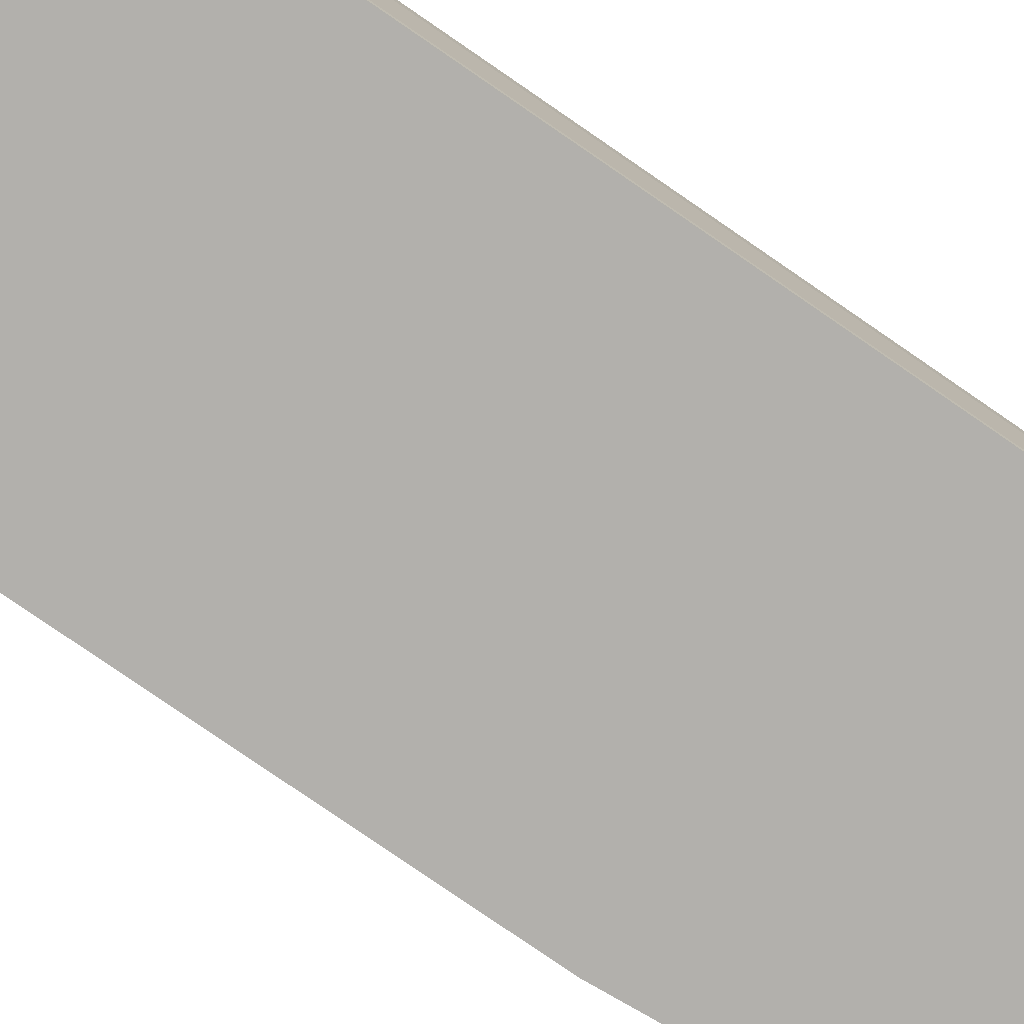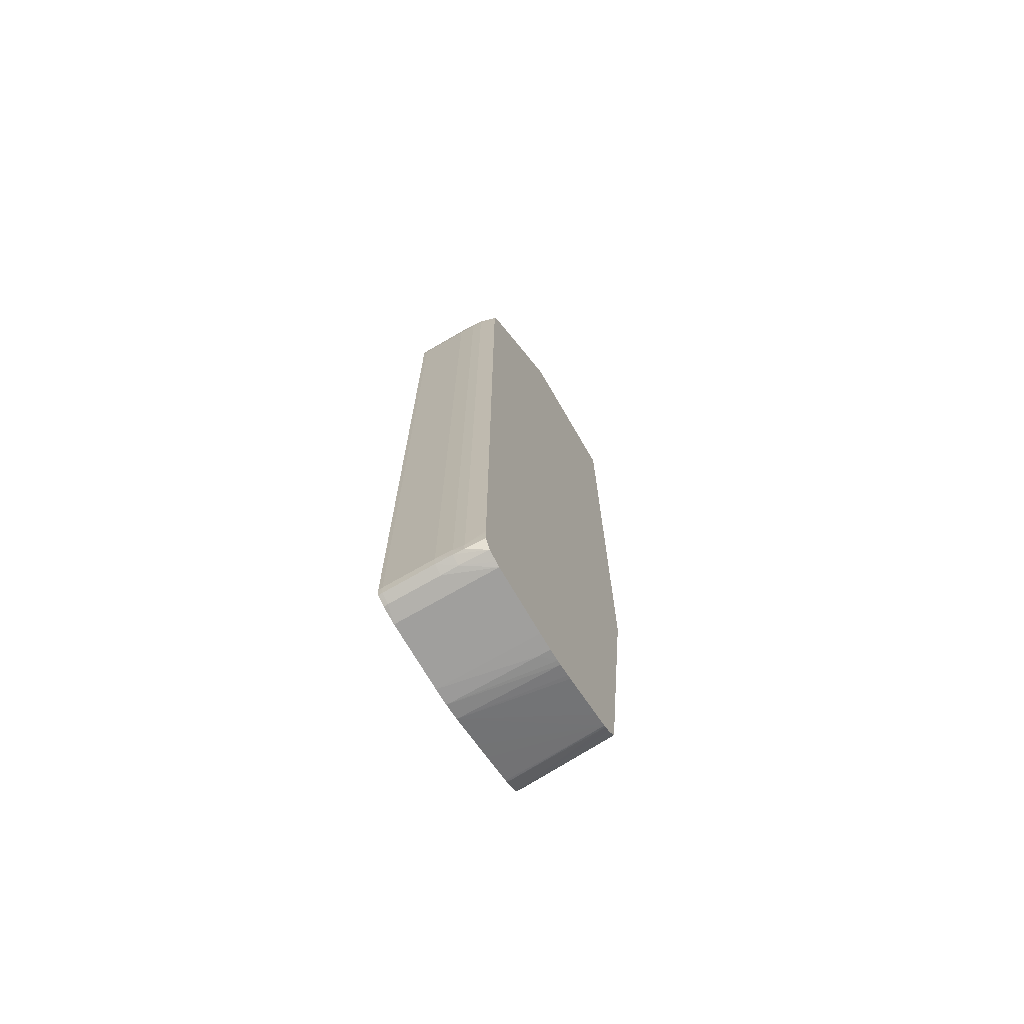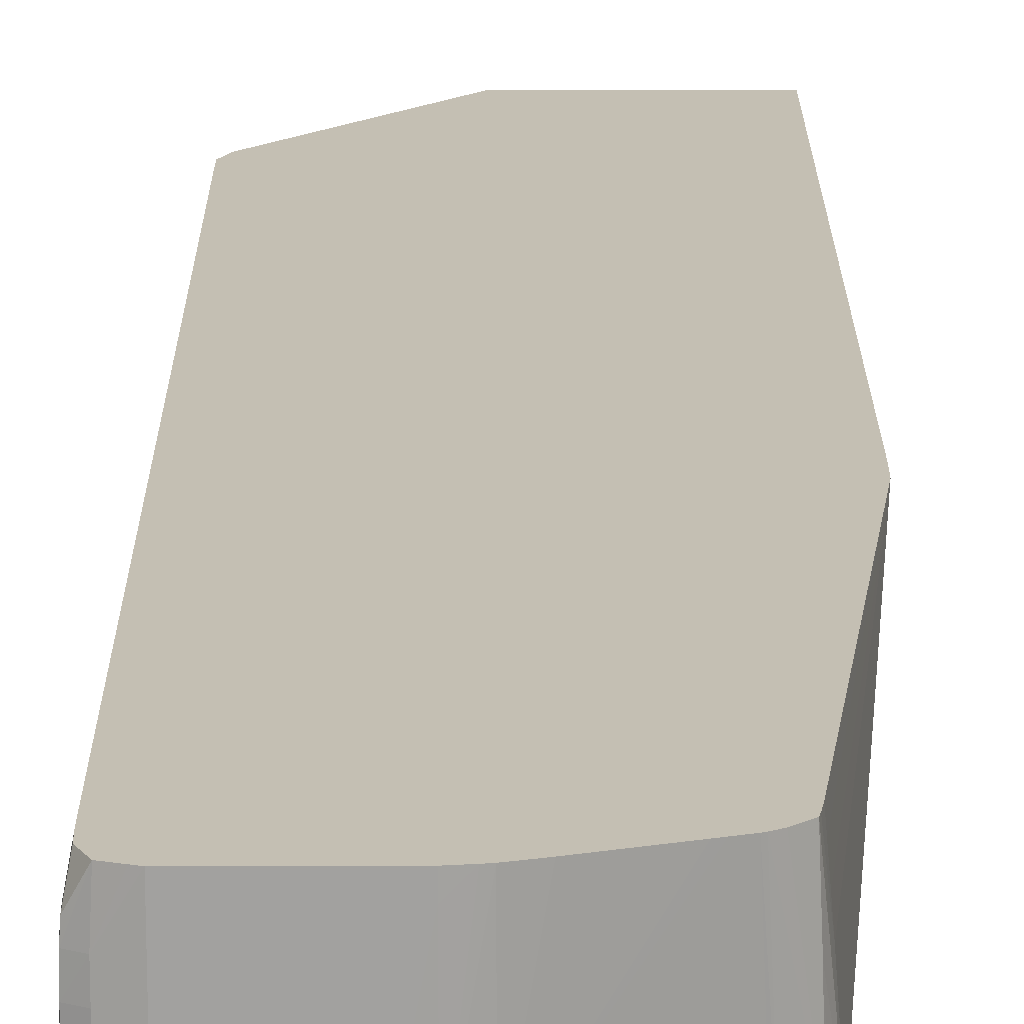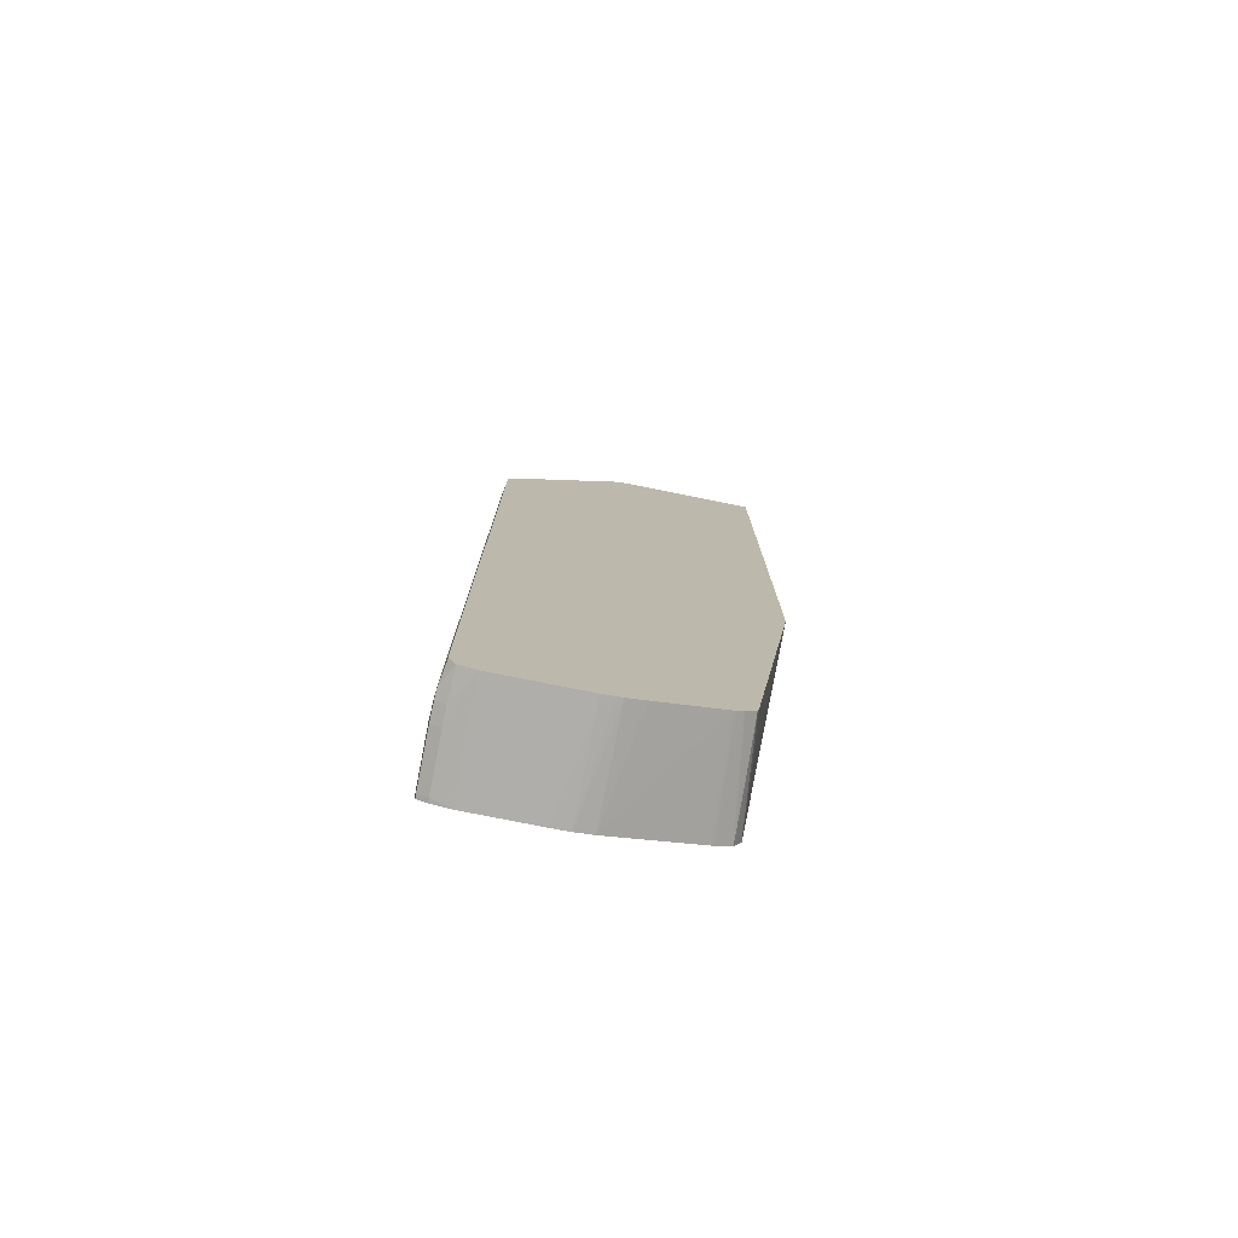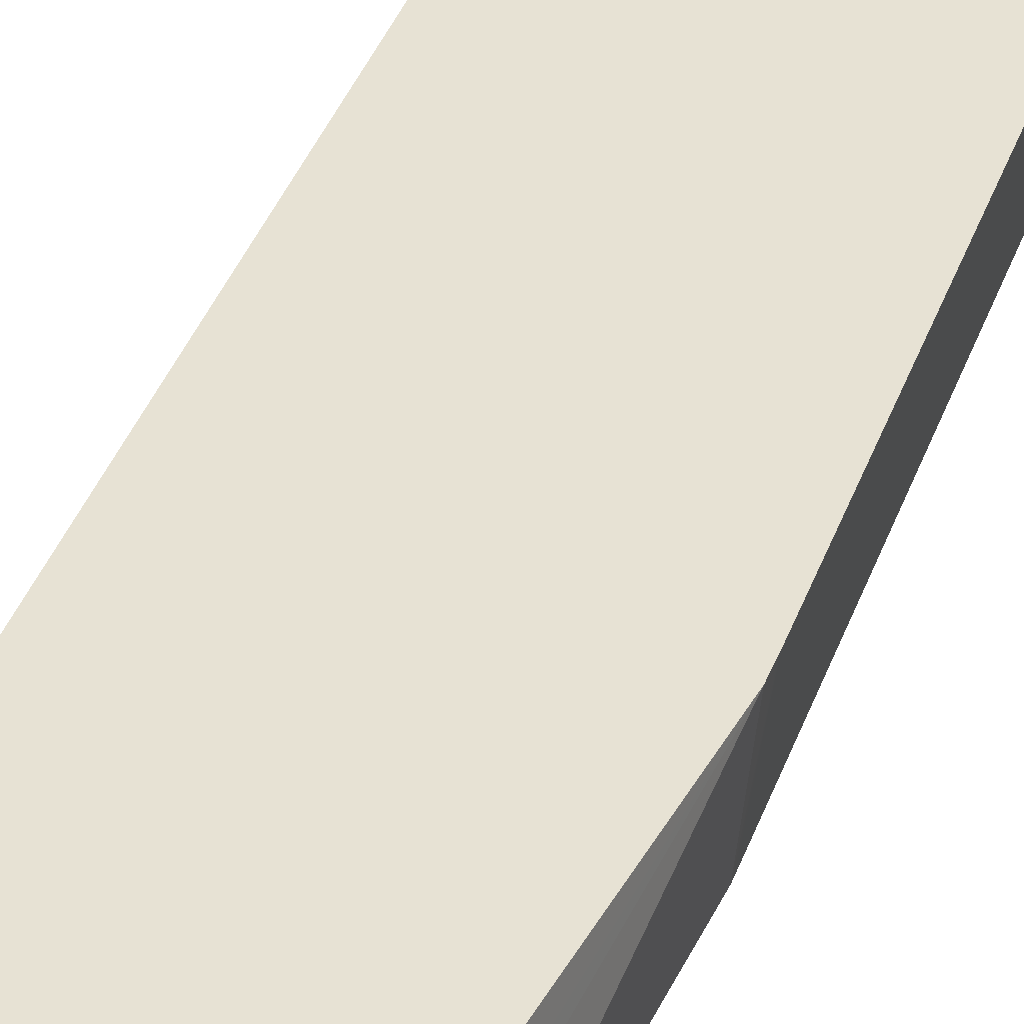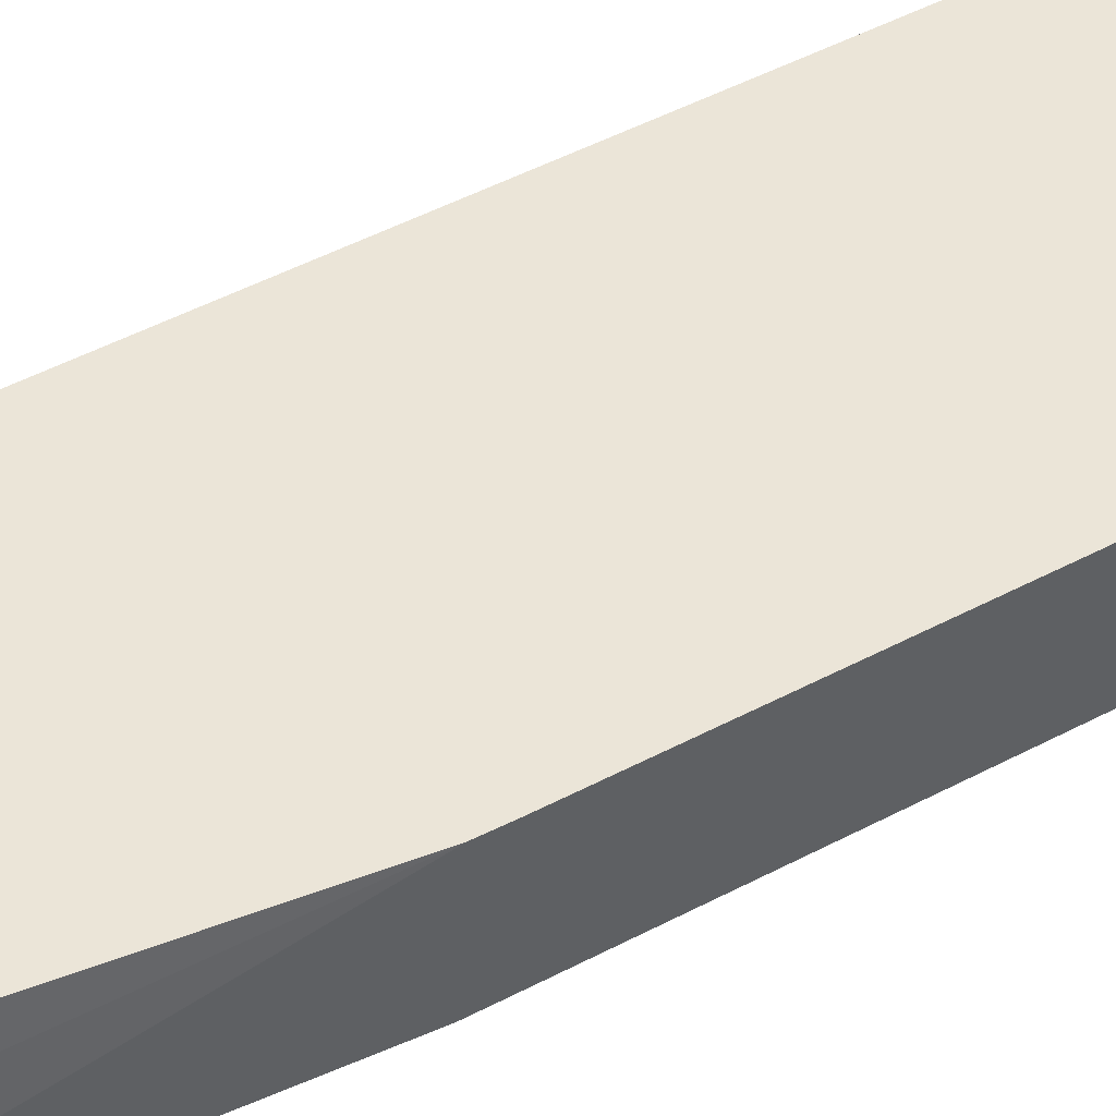
<metadata>
{"format":"obj","ext":"obj","renderer":"f3d","projection":"perspective","resolution":1024,"background":"white","views":[{"elev":-78.6,"azim":-124.6,"up":"+Z"},{"elev":-71.3,"azim":-59.9,"up":"+Y"},{"elev":17.8,"azim":-0.2,"up":"+Z"},{"elev":-77.8,"azim":-11.3,"up":"+Y"},{"elev":39.8,"azim":19.1,"up":"+Z"},{"elev":45.7,"azim":58.2,"up":"+Z"}]}
</metadata>
<code>
o socket11mm_collision_geom_22
v -0.04441 0.003534 -0.03327
v -0.04441 0.003534 -0.03335
v -0.0444 0.003489 -0.03335
v -0.04439 0.00334 -0.03335
v -0.04439 0.003338 -0.03327
v -0.04441 0.003534 -0.03227
v -0.04441 0.0198 -0.03327
v -0.04441 0.0198 -0.03335
v -0.0442 0.003249 -0.03335
v -0.0442 0.003246 -0.03327
v -0.04439 0.003338 -0.03227
v -0.04438 0.003347 -0.03194
v -0.0444 0.003534 -0.03194
v -0.04441 0.0198 -0.03227
v -0.04439 0.02 -0.03327
v -0.04439 0.02 -0.03335
v -0.04387 0.003185 -0.03335
v -0.0442 0.003246 -0.03227
v -0.0442 0.003255 -0.03194
v -0.04437 0.003361 -0.03174
v -0.04418 0.003281 -0.03137
v -0.04438 0.003534 -0.03173
v -0.0444 0.0198 -0.03194
v -0.04438 0.01999 -0.03194
v -0.04439 0.02 -0.03227
v -0.04209 0.02245 -0.03329
v -0.04208 0.02245 -0.03332
v -0.04208 0.02245 -0.03335
v -0.04387 0.003185 -0.03137
v -0.04254 0.003185 -0.03335
v -0.04397 0.003215 -0.03137
v -0.04431 0.003534 -0.03137
v -0.04431 0.003755 -0.03137
v -0.04431 0.003866 -0.03137
v -0.04435 0.003866 -0.03156
v -0.04438 0.0198 -0.03173
v -0.04437 0.01998 -0.03174
v -0.04206 0.02245 -0.03199
v -0.04209 0.02245 -0.03225
v -0.0393 0.02245 -0.03335
v -0.04254 0.003185 -0.03137
v -0.04221 0.003197 -0.03335
v -0.04221 0.003187 -0.03161
v -0.04431 0.01947 -0.03137
v -0.04435 0.01947 -0.03156
v -0.04431 0.0198 -0.03137
v -0.04422 0.01999 -0.03137
v -0.04418 0.02008 -0.03137
v -0.04195 0.02245 -0.03137
v -0.04199 0.02245 -0.03161
v -0.04204 0.02245 -0.03186
v -0.04205 0.02245 -0.03194
v -0.03911 0.02245 -0.03137
v -0.0393 0.01084 -0.03335
v -0.04221 0.003187 -0.03137
v -0.04188 0.003259 -0.03335
v -0.04188 0.00323 -0.03137
v -0.04198 0.003215 -0.03137
v -0.04192 0.02245 -0.03137
v -0.03911 0.01089 -0.03137
v -0.0393 0.01059 -0.03335
v -0.04154 0.003325 -0.03137
v -0.04163 0.0033 -0.03137
v -0.04122 0.003468 -0.03335
v -0.04036 0.003693 -0.03137
v -0.0404 0.003679 -0.03137
v -0.04055 0.003634 -0.03137
v -0.04065 0.003602 -0.03137
v -0.03911 0.01084 -0.03137
v -0.0393 0.01051 -0.03335
v -0.04088 0.003574 -0.03335
v -0.04068 0.00364 -0.03335
v -0.04027 0.00377 -0.03335
v -0.04022 0.003787 -0.03335
v -0.04032 0.003711 -0.03137
v -0.03911 0.01056 -0.03137
v -0.03911 0.01051 -0.03137
v -0.0398 0.004198 -0.03335
v -0.03993 0.003936 -0.03335
v -0.0402 0.003775 -0.03137
v -0.03996 0.004198 -0.03137
v -0.03994 0.004198 -0.03161
v -0.03991 0.004198 -0.03194
v -0.03988 0.004198 -0.03227
v -0.03999 0.004019 -0.03137
v -0.04001 0.003945 -0.03137
v -0.03997 0.00394 -0.03227
v -0.0399 0.004004 -0.03335
v -0.03996 0.003938 -0.0326
f 1 2 3
f 1 3 4
f 1 4 5
f 1 5 11
f 1 11 6
f 1 6 14
f 1 14 7
f 1 7 8
f 1 8 2
f 2 8 16
f 2 16 28
f 2 28 40
f 2 40 54
f 2 54 61
f 2 61 70
f 2 70 78
f 2 78 88
f 2 88 79
f 2 79 74
f 2 74 73
f 2 73 72
f 2 72 71
f 2 71 64
f 2 64 56
f 2 56 42
f 2 42 30
f 2 30 17
f 2 17 9
f 2 9 4
f 2 4 3
f 4 9 10
f 4 10 5
f 5 10 18
f 5 18 11
f 6 11 12
f 6 12 13
f 6 13 23
f 6 23 14
f 7 14 25
f 7 25 15
f 7 15 16
f 7 16 8
f 9 17 10
f 10 17 29
f 10 29 18
f 11 18 19
f 11 19 12
f 12 20 13
f 12 19 21
f 12 21 20
f 13 20 22
f 13 22 36
f 13 36 23
f 14 23 24
f 14 24 25
f 15 25 39
f 15 39 26
f 15 26 16
f 16 26 27
f 16 27 28
f 17 30 41
f 17 41 29
f 18 29 19
f 19 29 31
f 19 31 21
f 20 32 22
f 20 21 32
f 21 31 29
f 21 29 41
f 21 41 55
f 21 55 58
f 21 58 57
f 21 57 63
f 21 63 62
f 21 62 68
f 21 68 67
f 21 67 66
f 21 66 65
f 21 65 75
f 21 75 80
f 21 80 86
f 21 86 85
f 21 85 81
f 21 81 77
f 21 77 76
f 21 76 69
f 21 69 60
f 21 60 53
f 21 53 59
f 21 59 49
f 21 49 48
f 21 48 47
f 21 47 46
f 21 46 44
f 21 44 34
f 21 34 33
f 21 33 32
f 22 32 33
f 22 33 34
f 22 34 35
f 22 35 45
f 22 45 36
f 23 36 37
f 23 37 24
f 24 37 38
f 24 38 39
f 24 39 25
f 26 39 38
f 26 38 52
f 26 52 51
f 26 51 50
f 26 50 59
f 26 59 53
f 26 53 40
f 26 40 28
f 26 28 27
f 30 42 43
f 30 43 55
f 30 55 41
f 34 44 45
f 34 45 35
f 36 45 44
f 36 44 46
f 36 46 37
f 37 46 47
f 37 47 48
f 37 48 49
f 37 49 50
f 37 50 51
f 37 51 52
f 37 52 38
f 40 53 60
f 40 60 54
f 42 56 57
f 42 57 58
f 42 58 43
f 43 58 55
f 49 59 50
f 54 60 61
f 56 62 63
f 56 63 57
f 56 64 65
f 56 65 66
f 56 66 67
f 56 67 68
f 56 68 62
f 60 69 70
f 60 70 61
f 64 71 65
f 65 71 72
f 65 72 73
f 65 73 74
f 65 74 75
f 69 76 70
f 70 76 77
f 70 77 78
f 74 79 75
f 75 79 80
f 77 81 82
f 77 82 83
f 77 83 84
f 77 84 78
f 78 84 85
f 78 85 86
f 78 86 87
f 78 87 88
f 79 89 80
f 79 88 89
f 80 89 87
f 80 87 86
f 81 85 82
f 82 85 83
f 83 85 84
f 87 89 88

</code>
